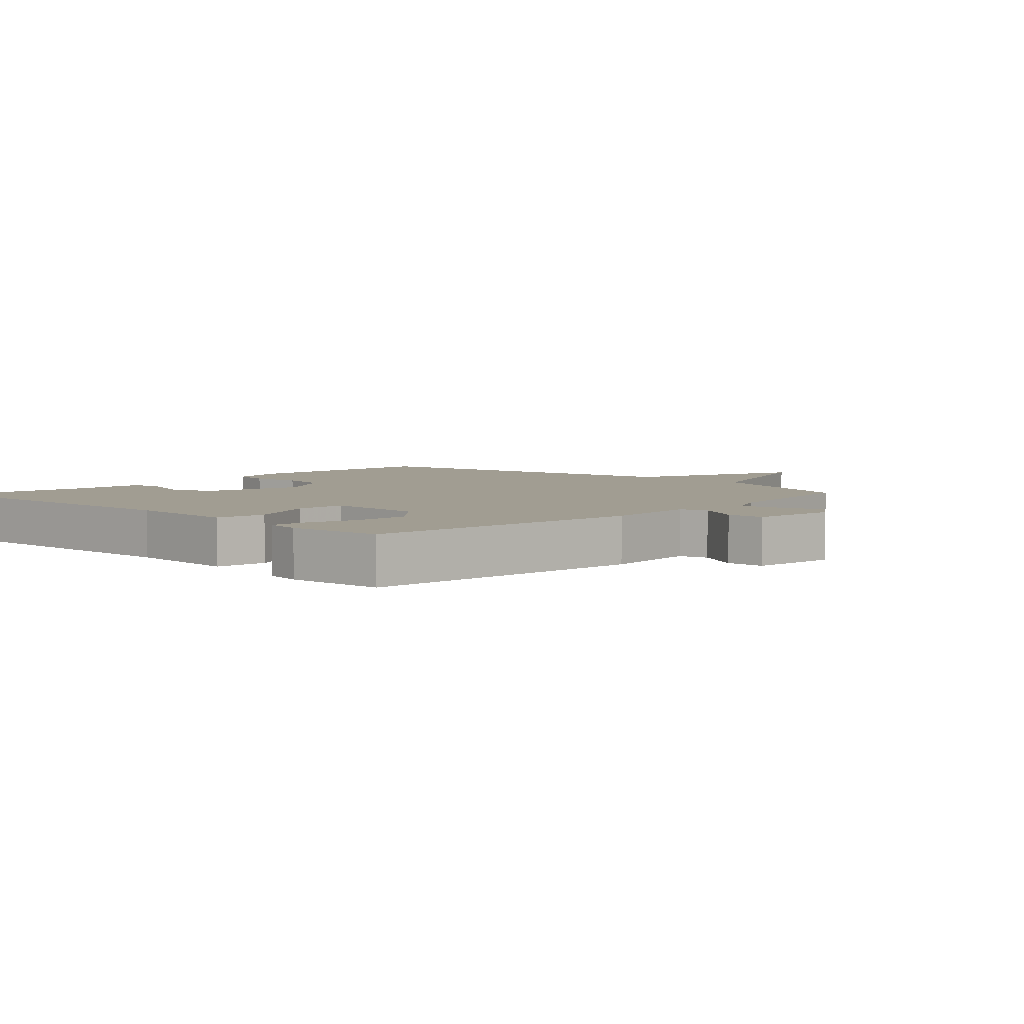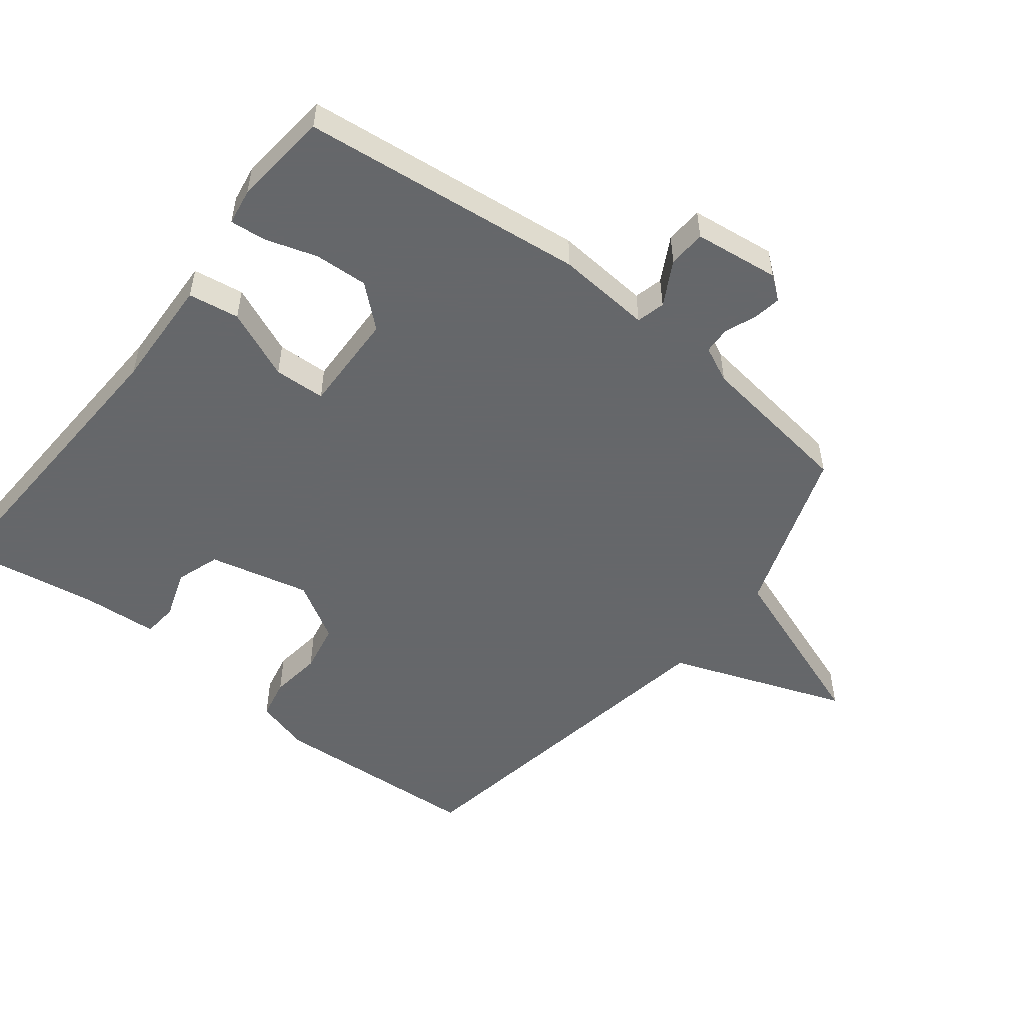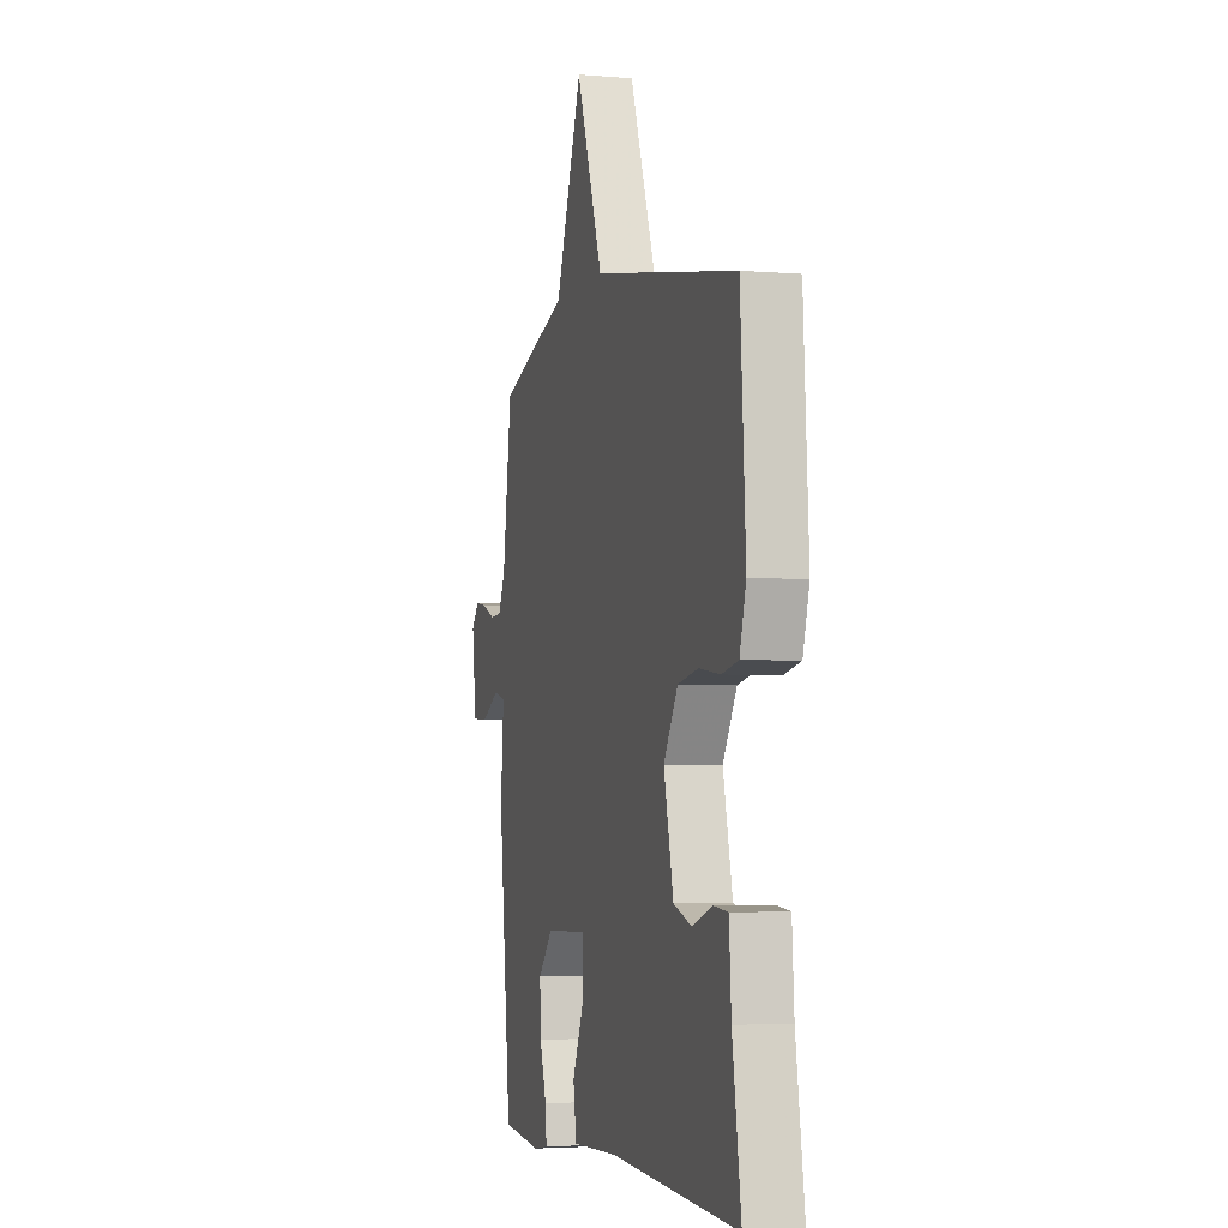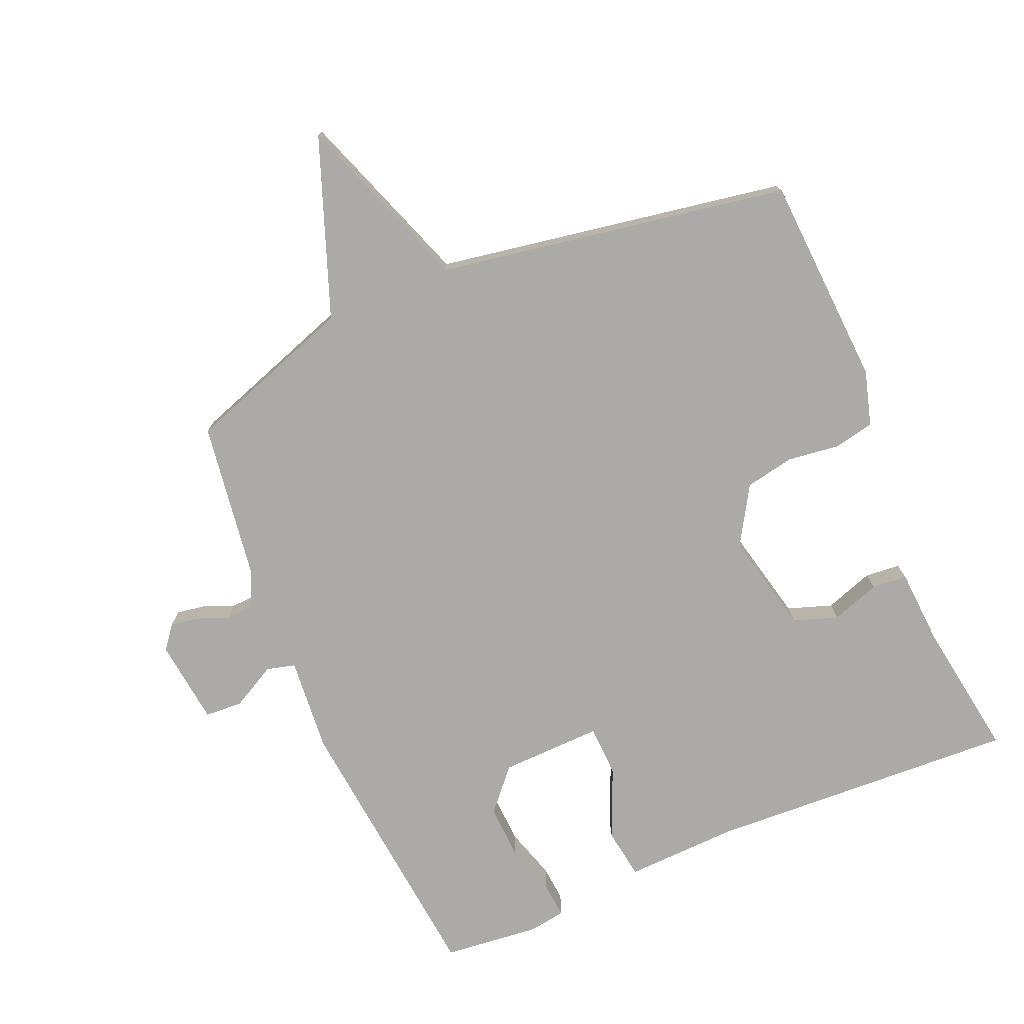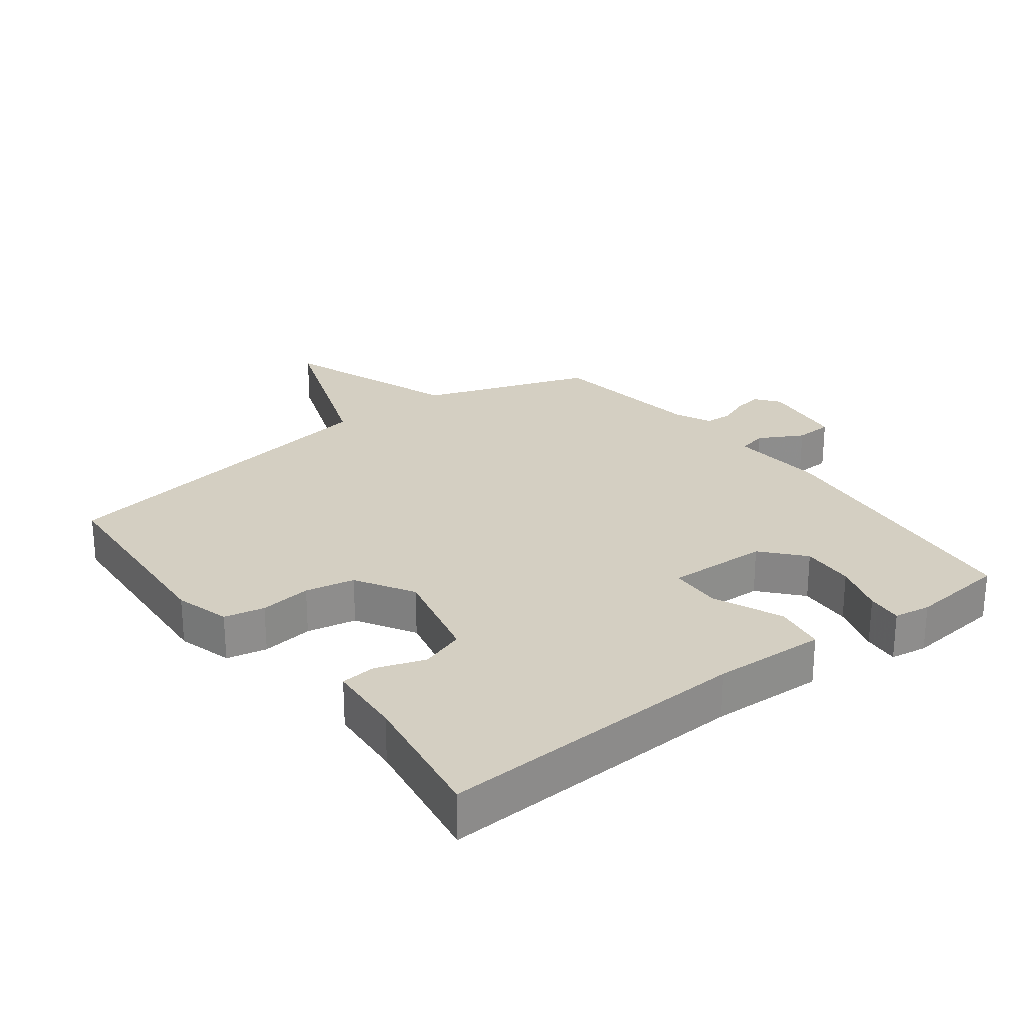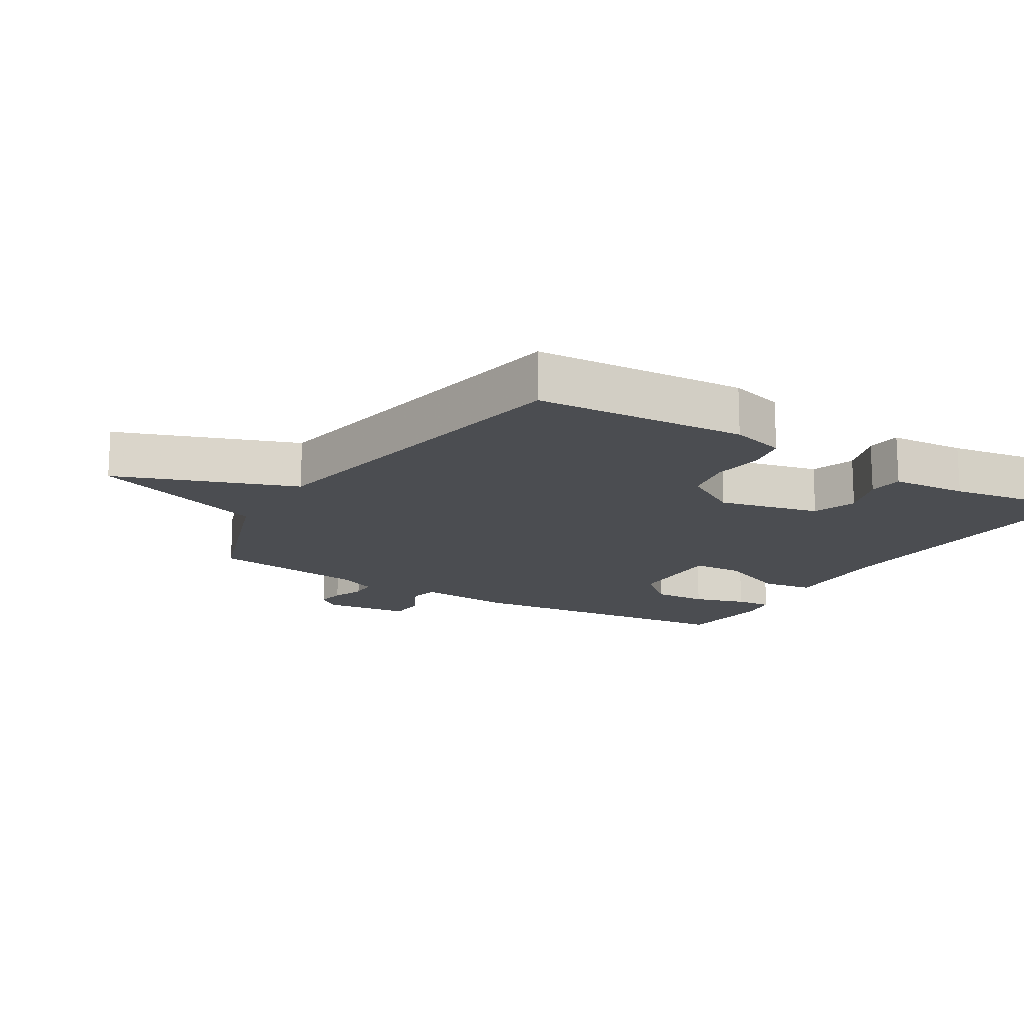
<metadata>
{"format":"obj","ext":"obj","renderer":"f3d","projection":"perspective","resolution":1024,"background":"white","views":[{"elev":4.8,"azim":-136.3,"up":"+Y"},{"elev":-52.0,"azim":-128.0,"up":"+Y"},{"elev":-3.5,"azim":74.0,"up":"+Z"},{"elev":-75.9,"azim":22.9,"up":"+Y"},{"elev":25.8,"azim":142.8,"up":"+Y"},{"elev":-15.7,"azim":58.6,"up":"+Y"}]}
</metadata>
<code>
v 0.5 0.07 -0.5
v 0.023 0.07 -0.478
v -0.15 0.07 -0.485
v -0.162 0.07 -0.407
v -0.116 0.07 -0.3
v -0.119 0.07 -0.221
v -0.275 0.07 -0.226
v -0.33 0.07 -0.289
v -0.326 0.07 -0.371
v -0.301 0.07 -0.451
v -0.296 0.07 -0.506
v -0.352 0.07 -0.515
v -0.5 0.07 -0.5
v -0.547 0.07 -0.065
v -0.535 0.07 0.081
v -0.579 0.07 0.092
v -0.647 0.07 0.055
v -0.705 0.07 0.058
v -0.721 0.07 0.189
v -0.693 0.07 0.225
v -0.65 0.07 0.218
v -0.602 0.07 0.199
v -0.56 0.07 0.201
v -0.534 0.07 0.256
v -0.5 0.07 0.5
v -0.24 0.07 0.591
v -0.14 0.07 0.864
v -0.04 0.07 0.591
v 0.5 0.07 0.5
v 0.52 0.07 0.175
v 0.496 0.07 0.091
v 0.434 0.07 0.078
v 0.355 0.07 0.088
v 0.279 0.07 0.073
v 0.226 0.07 -0.016
v 0.262 0.07 -0.171
v 0.33 0.07 -0.194
v 0.405 0.07 -0.168
v 0.459 0.07 -0.173
v 0.467 0.07 -0.29
v 0.5 0 -0.5
v 0.023 0 -0.478
v -0.15 0 -0.485
v -0.162 0 -0.407
v -0.116 0 -0.3
v -0.119 0 -0.221
v -0.275 0 -0.226
v -0.33 0 -0.289
v -0.326 0 -0.371
v -0.301 0 -0.451
v -0.296 0 -0.506
v -0.352 0 -0.515
v -0.5 0 -0.5
v -0.547 0 -0.065
v -0.535 0 0.081
v -0.579 0 0.092
v -0.647 0 0.055
v -0.705 0 0.058
v -0.721 0 0.189
v -0.693 0 0.225
v -0.65 0 0.218
v -0.602 0 0.199
v -0.56 0 0.201
v -0.534 0 0.256
v -0.5 0 0.5
v -0.24 0 0.591
v -0.14 0 0.864
v -0.04 0 0.591
v 0.5 0 0.5
v 0.52 0 0.175
v 0.496 0 0.091
v 0.434 0 0.078
v 0.355 0 0.088
v 0.279 0 0.073
v 0.226 0 -0.016
v 0.262 0 -0.171
v 0.33 0 -0.194
v 0.405 0 -0.168
v 0.459 0 -0.173
v 0.467 0 -0.29
f 37 38 39 40
f 40 1 2
f 37 40 2
f 36 37 2
f 3 4 5
f 2 3 5
f 36 2 5
f 35 36 5
f 34 35 5 6
f 31 32 33
f 30 31 33
f 29 30 33
f 28 29 33
f 28 33 34
f 26 27 28
f 34 6 7
f 28 34 7
f 26 28 7
f 25 26 7
f 24 25 7
f 20 21 22
f 19 20 22
f 18 19 22
f 17 18 22
f 16 17 22
f 15 16 22 23
f 13 14 15
f 12 13 15
f 11 12 15
f 10 11 15
f 9 10 15
f 15 23 24
f 9 15 24
f 8 9 24
f 7 8 24
f 80 79 78 77
f 42 41 80
f 42 80 77
f 42 77 76
f 45 44 43
f 45 43 42
f 45 42 76
f 45 76 75
f 46 45 75 74
f 73 72 71
f 73 71 70
f 73 70 69
f 73 69 68
f 74 73 68
f 68 67 66
f 47 46 74
f 47 74 68
f 47 68 66
f 47 66 65
f 47 65 64
f 62 61 60
f 62 60 59
f 62 59 58
f 62 58 57
f 62 57 56
f 63 62 56 55
f 55 54 53
f 55 53 52
f 55 52 51
f 55 51 50
f 55 50 49
f 64 63 55
f 64 55 49
f 64 49 48
f 64 48 47
f 1 41 42 2
f 2 42 43 3
f 3 43 44 4
f 4 44 45 5
f 5 45 46 6
f 6 46 47 7
f 7 47 48 8
f 8 48 49 9
f 9 49 50 10
f 10 50 51 11
f 11 51 52 12
f 12 52 53 13
f 13 53 54 14
f 14 54 55 15
f 15 55 56 16
f 16 56 57 17
f 17 57 58 18
f 18 58 59 19
f 19 59 60 20
f 20 60 61 21
f 21 61 62 22
f 22 62 63 23
f 23 63 64 24
f 24 64 65 25
f 25 65 66 26
f 26 66 67 27
f 27 67 68 28
f 28 68 69 29
f 29 69 70 30
f 30 70 71 31
f 31 71 72 32
f 32 72 73 33
f 33 73 74 34
f 34 74 75 35
f 35 75 76 36
f 36 76 77 37
f 37 77 78 38
f 38 78 79 39
f 39 79 80 40
f 40 80 41 1

</code>
